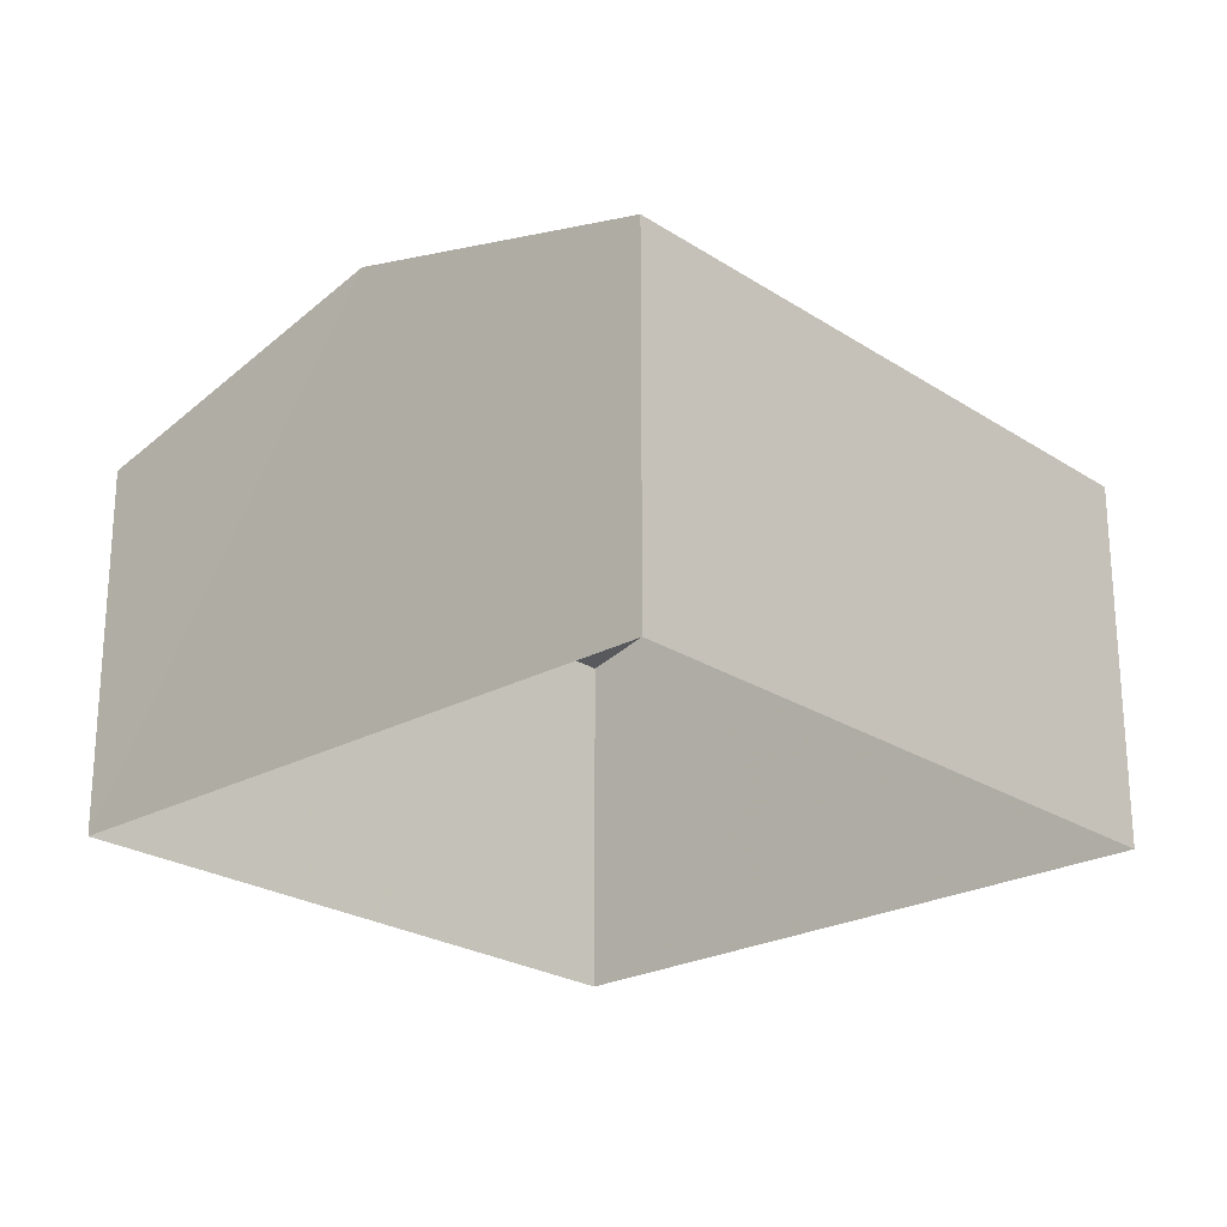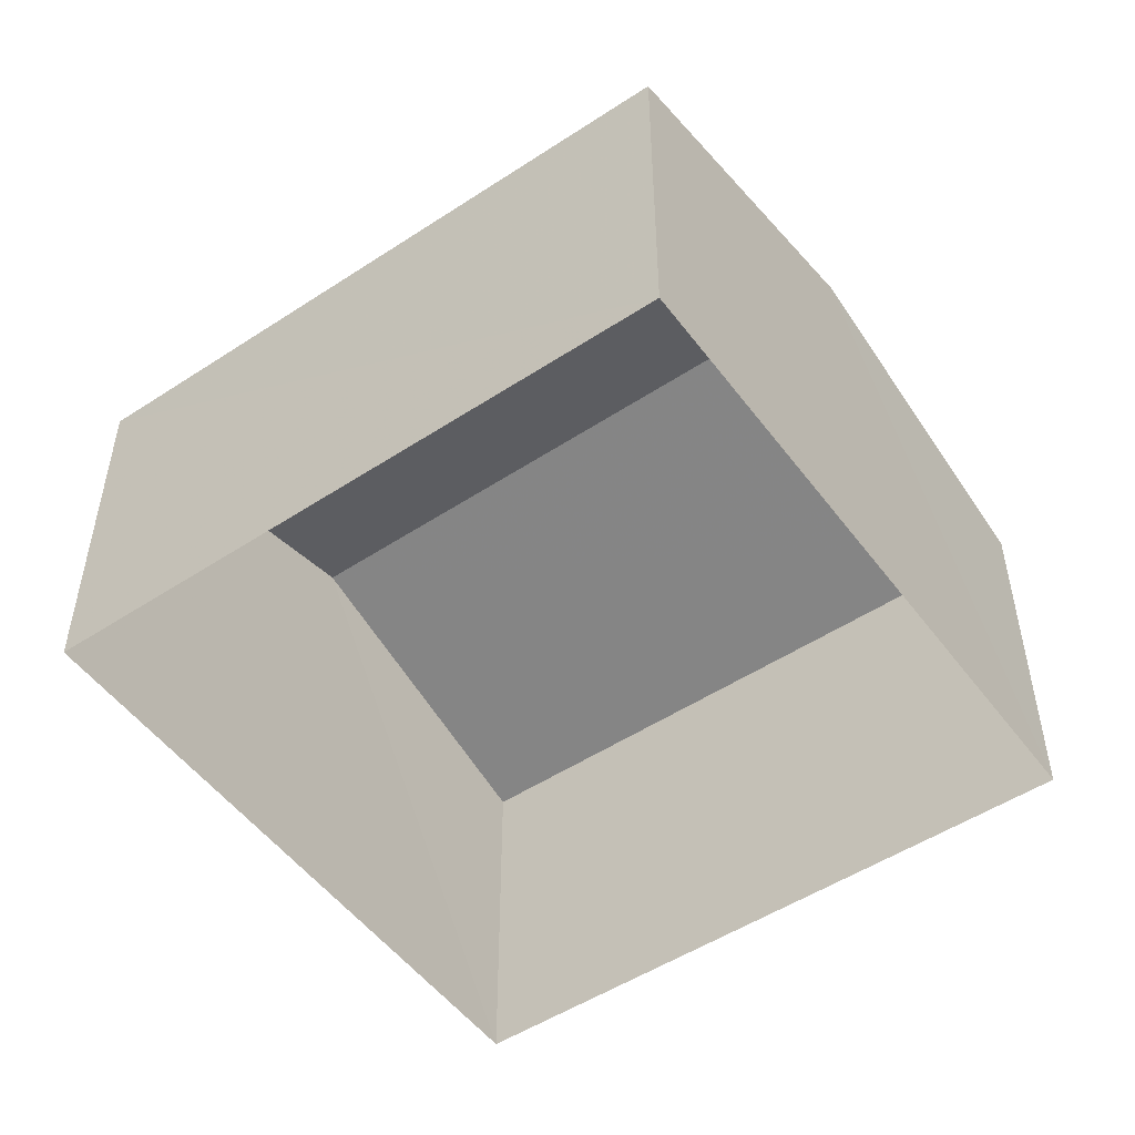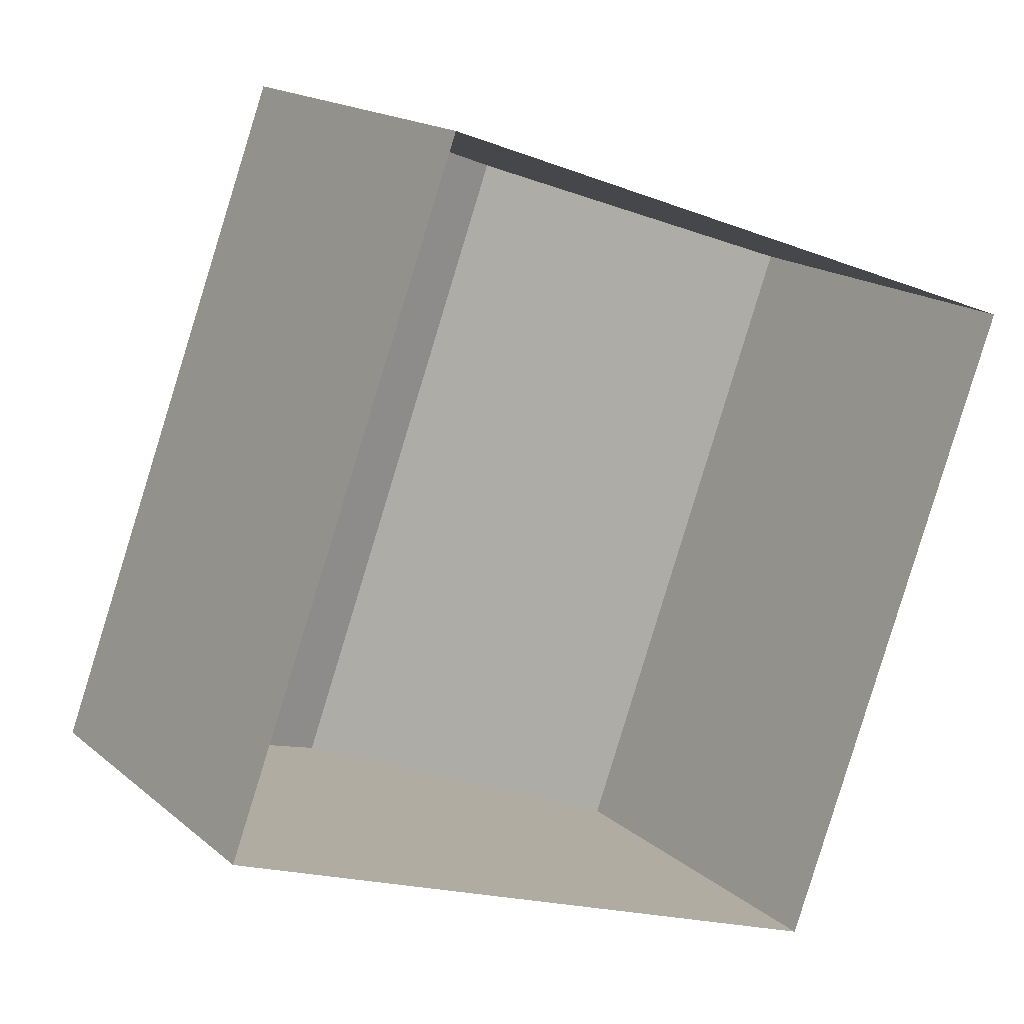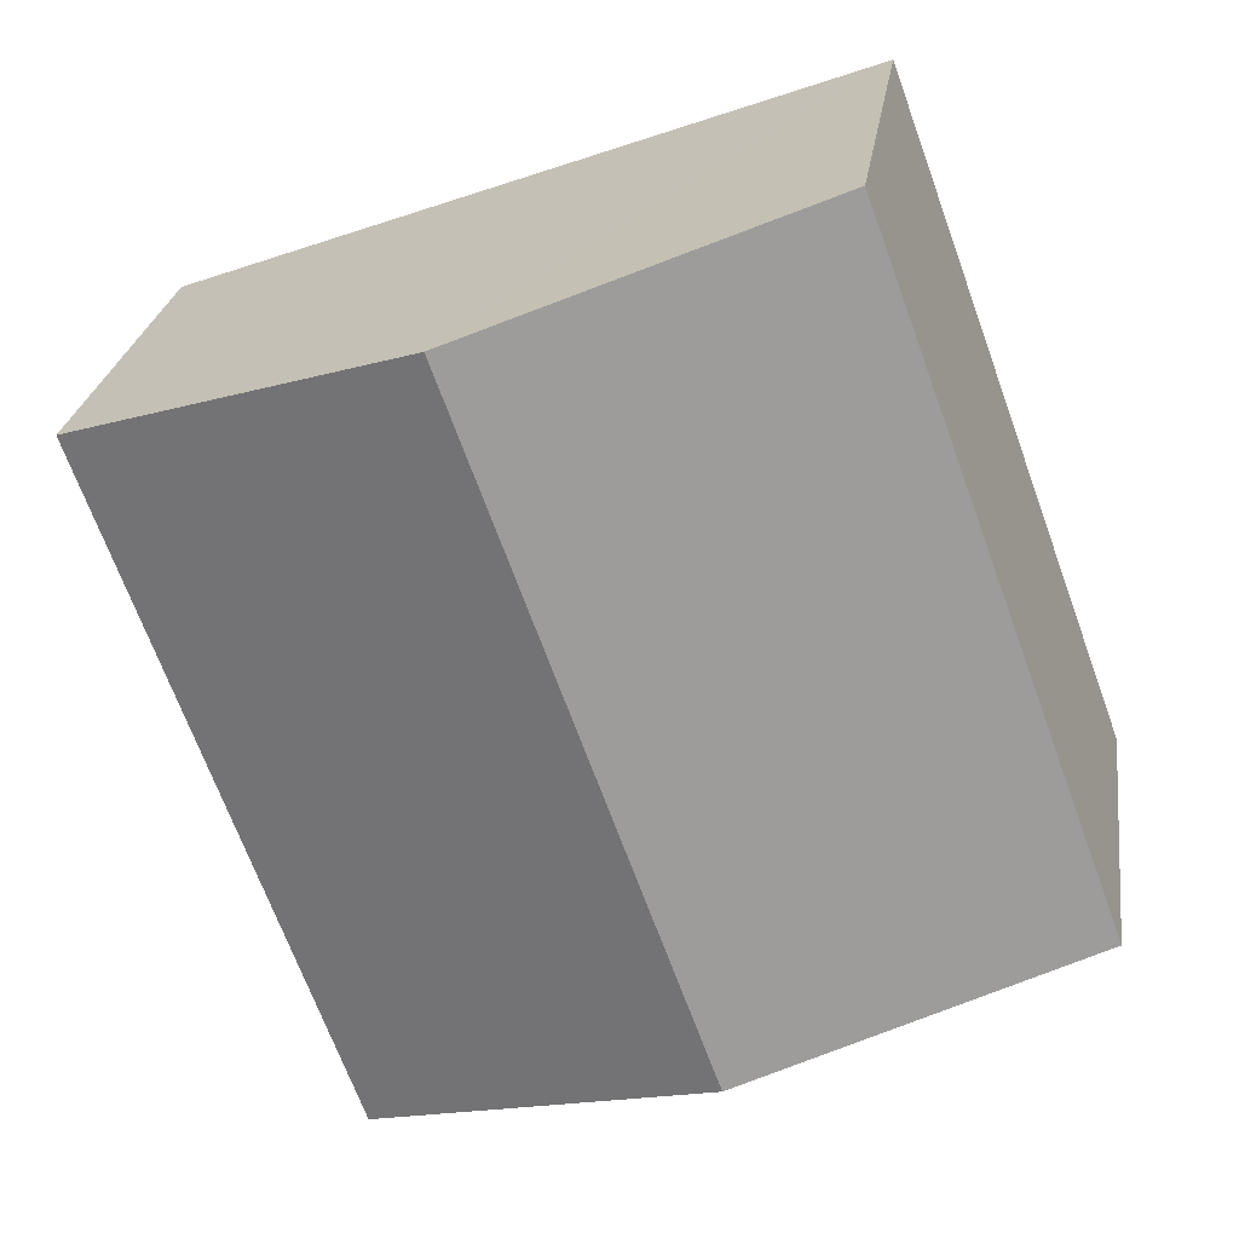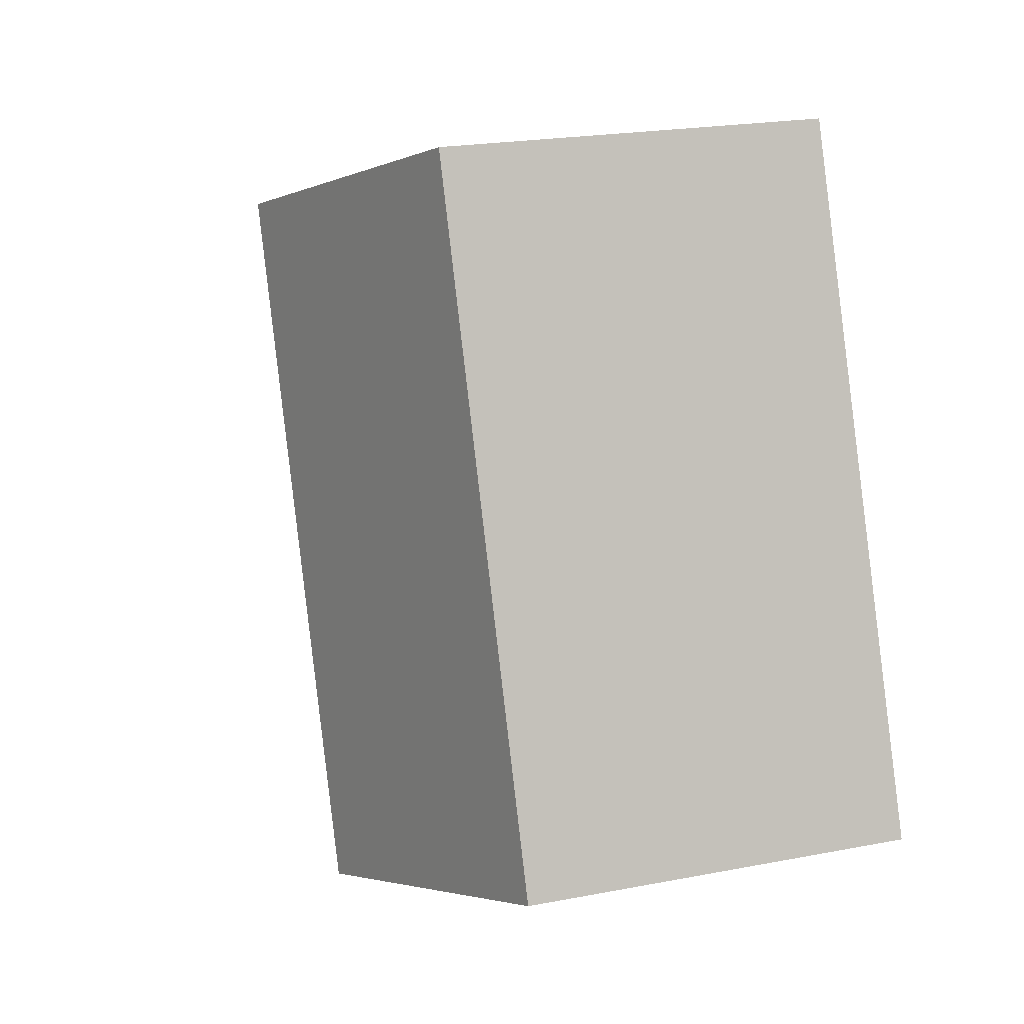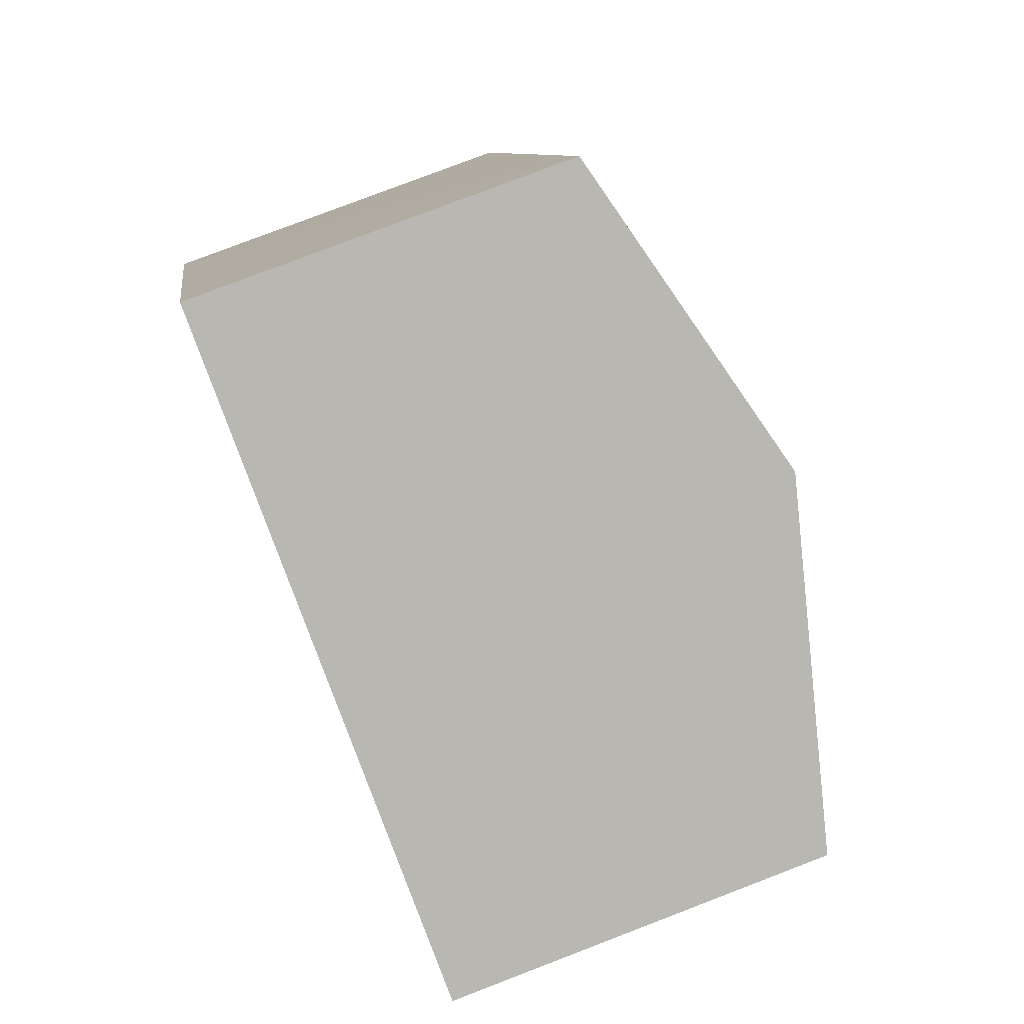
<metadata>
{"format":"obj","ext":"obj","renderer":"f3d","projection":"perspective","resolution":1024,"background":"white","views":[{"elev":-23.7,"azim":62.8,"up":"+Z"},{"elev":-51.2,"azim":-34.4,"up":"+Z"},{"elev":16.7,"azim":148.0,"up":"+Y"},{"elev":25.1,"azim":8.2,"up":"+Y"},{"elev":20.7,"azim":70.2,"up":"+Y"},{"elev":79.6,"azim":-111.3,"up":"+Y"}]}
</metadata>
<code>
v -3.153e+05 4.044e+04 4.196
v -3.153e+05 4.044e+04 4.198
v -3.153e+05 4.044e+04 4.195
v -3.153e+05 4.044e+04 4.199
v -3.153e+05 4.044e+04 8.141
v -3.153e+05 4.044e+04 7.389
v -3.153e+05 4.044e+04 8.139
v -3.153e+05 4.044e+04 7.392
v -3.153e+05 4.044e+04 7.388
v -3.153e+05 4.044e+04 7.391
f 1 2 3
f 1 4 2
f 5 6 7
f 5 8 6
f 9 10 5
f 7 9 5
f 10 3 2
f 10 9 3
f 8 4 1
f 6 8 1
f 10 2 5
f 2 4 5
f 4 8 5
f 6 1 7
f 1 3 7
f 3 9 7

</code>
